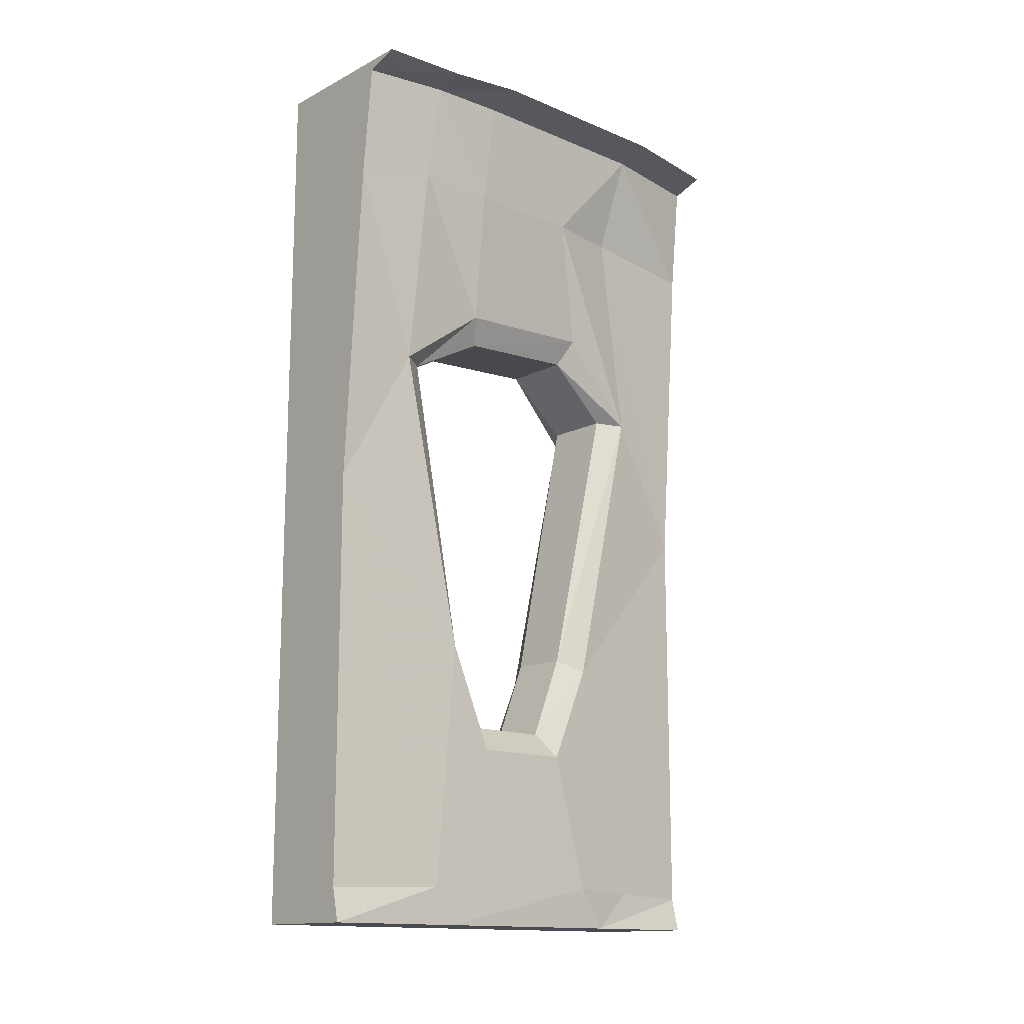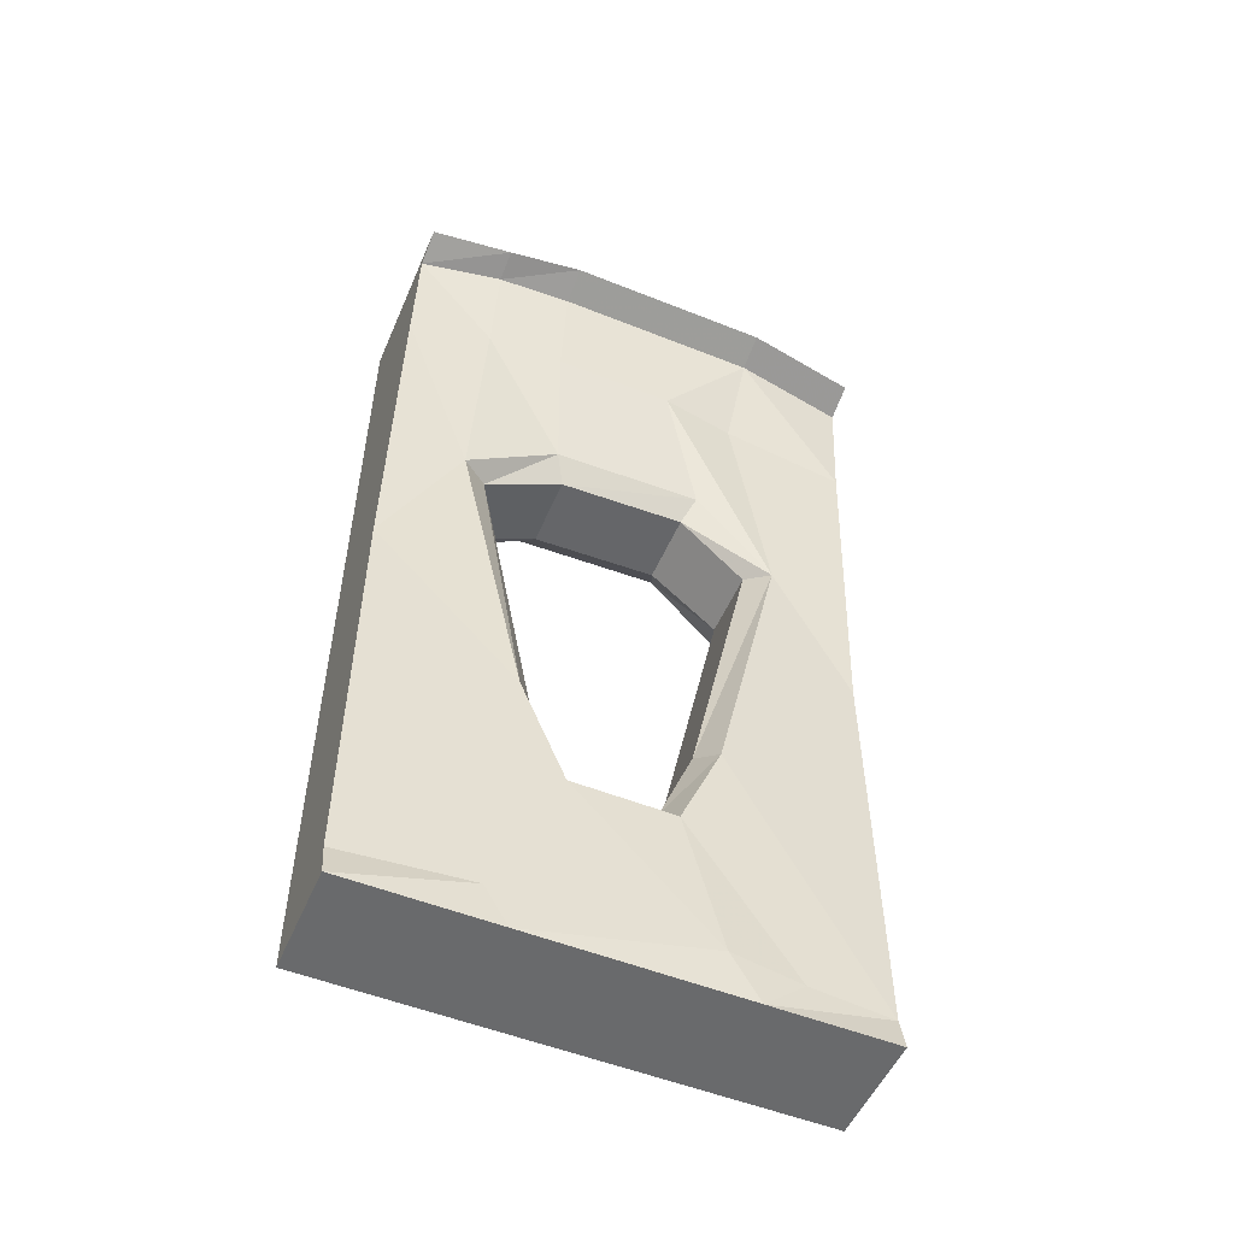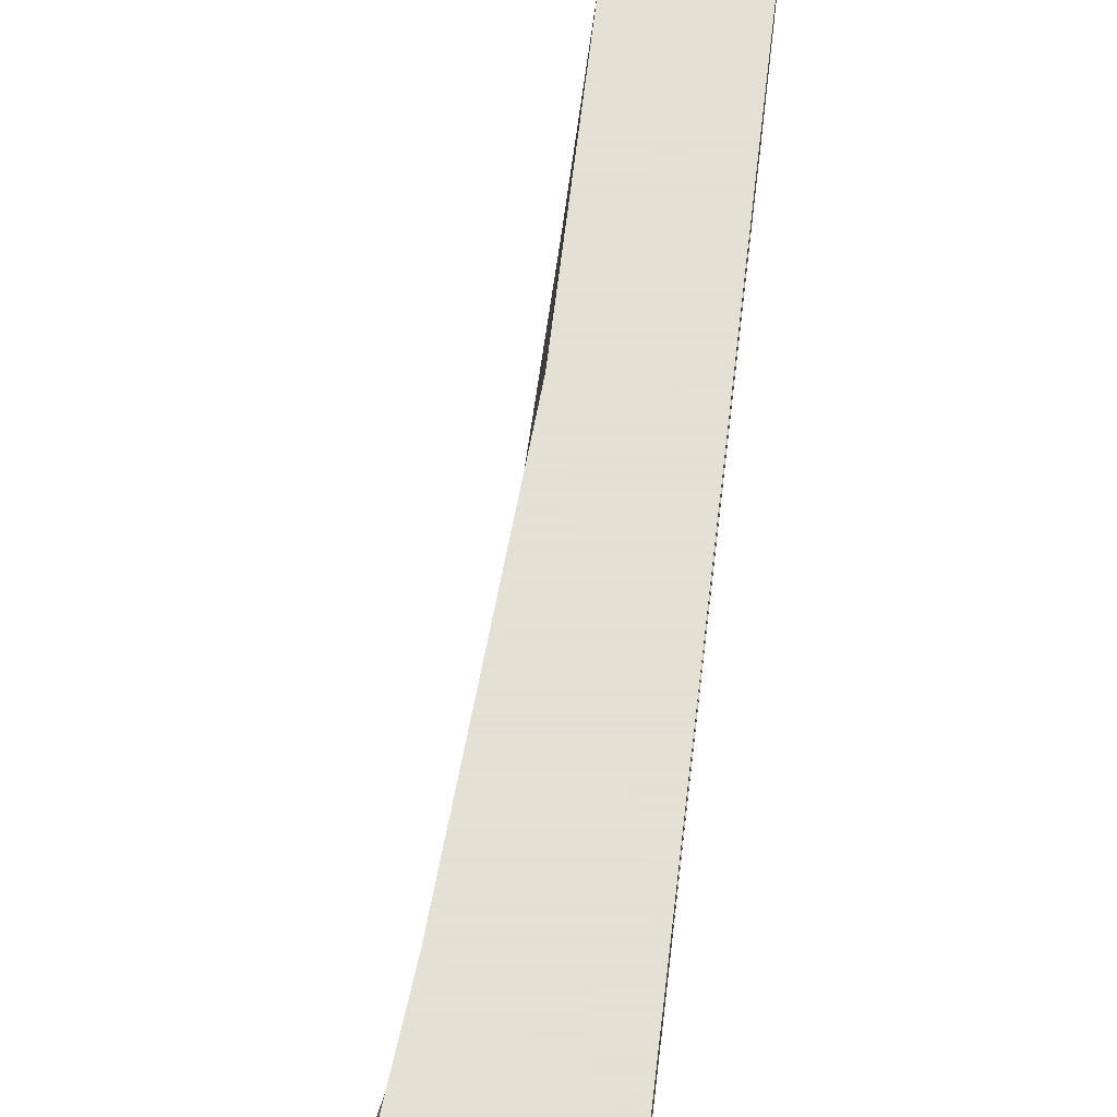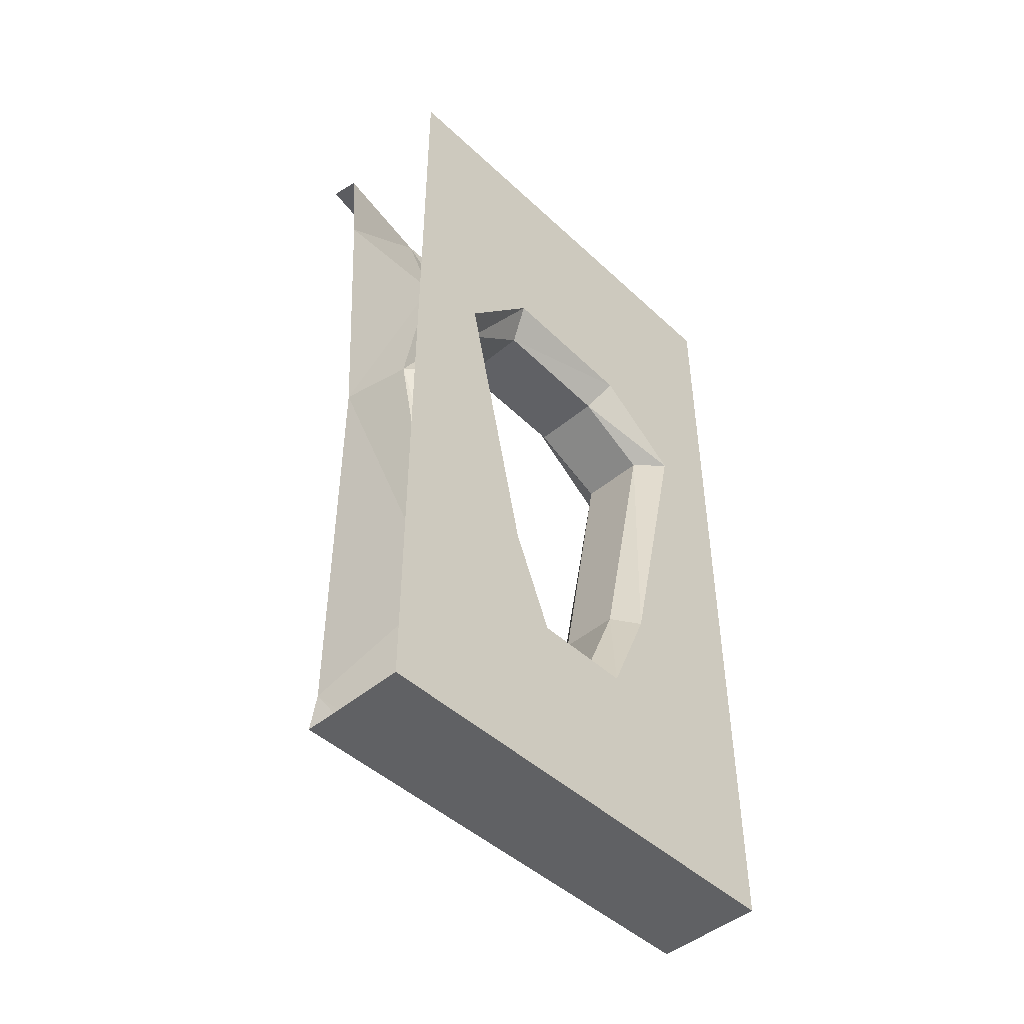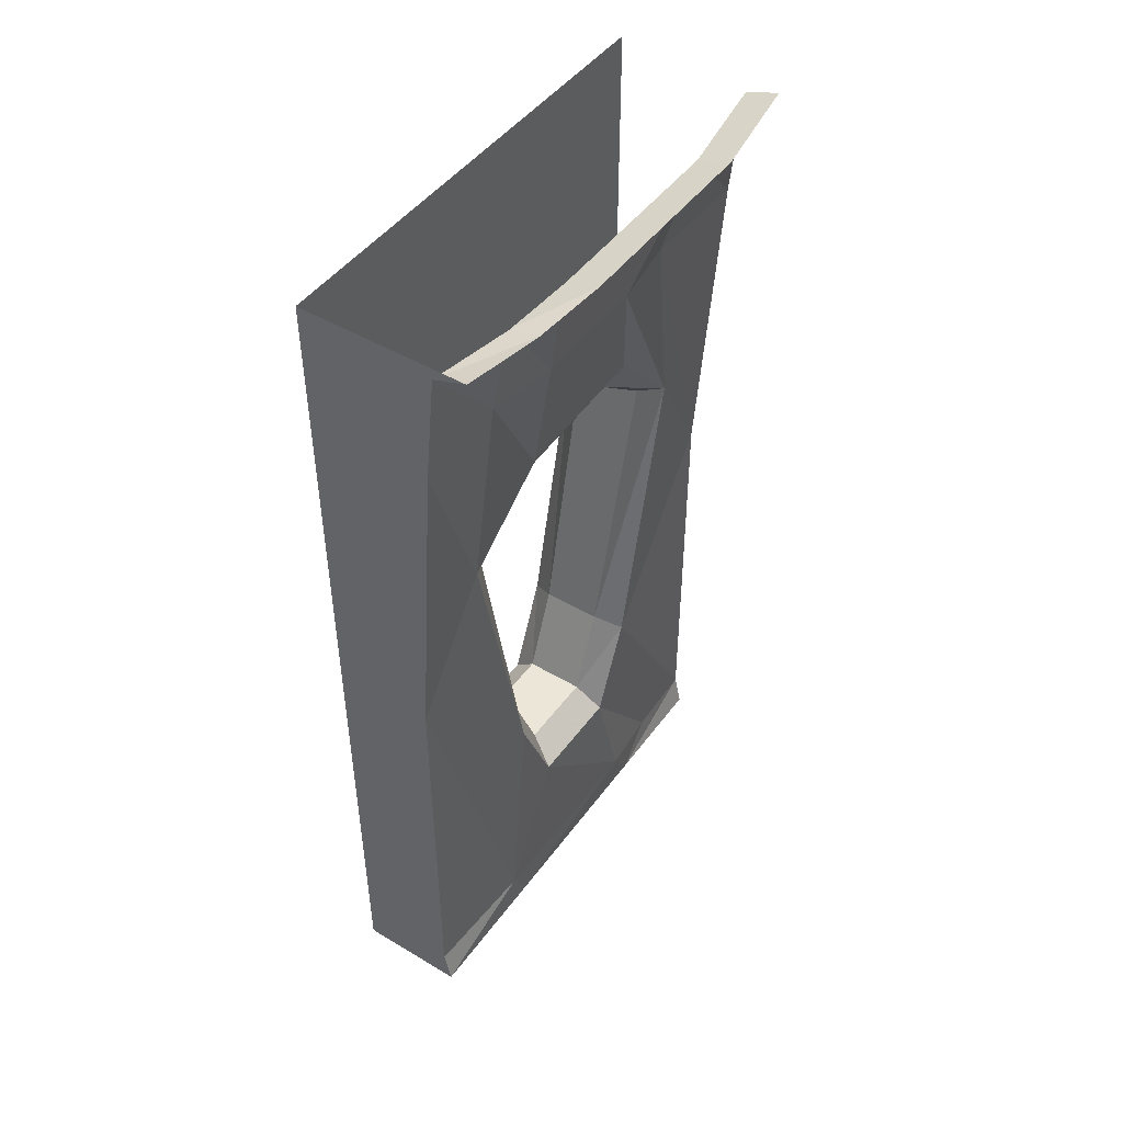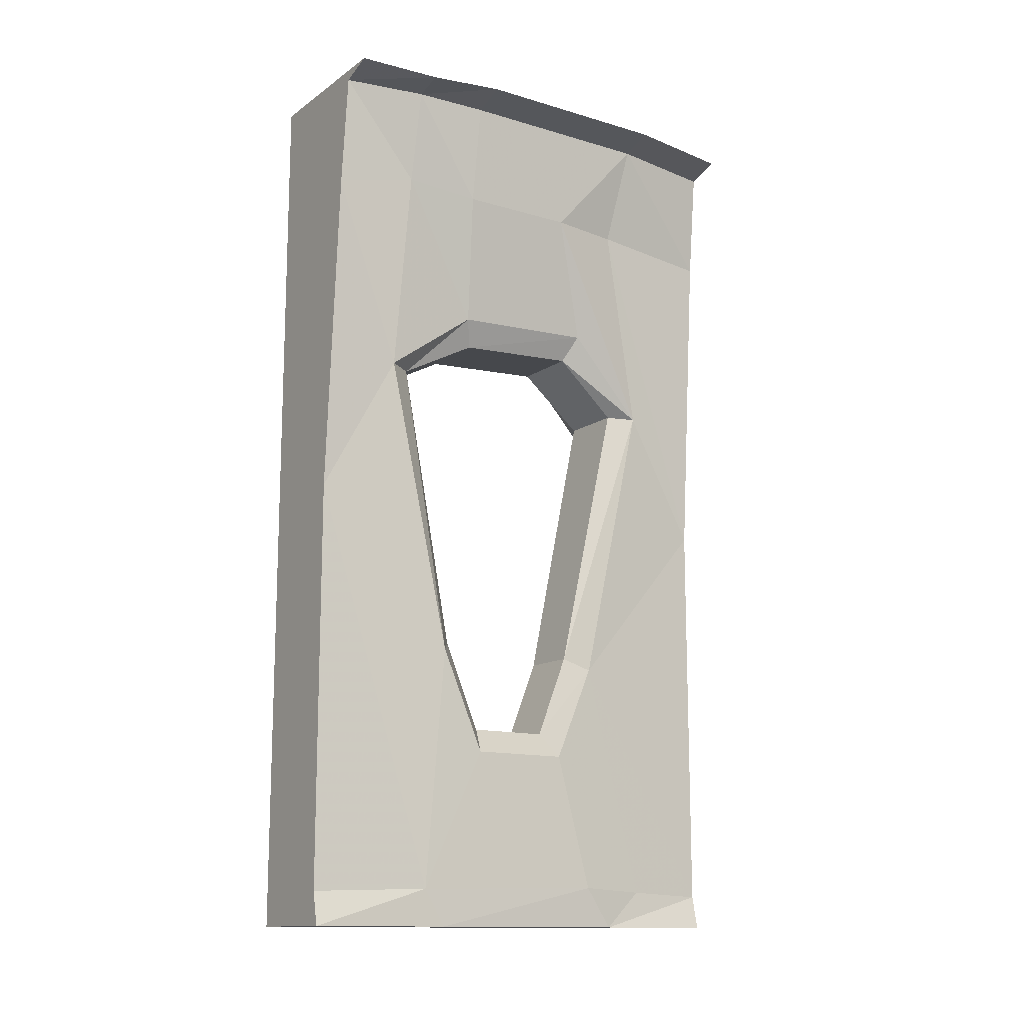
<metadata>
{"format":"obj","ext":"obj","renderer":"f3d","projection":"perspective","resolution":1024,"background":"white","views":[{"elev":-14.4,"azim":47.7,"up":"+Y"},{"elev":-52.9,"azim":66.8,"up":"+Y"},{"elev":66.2,"azim":-173.1,"up":"+Z"},{"elev":-46.8,"azim":-136.4,"up":"+Y"},{"elev":46.5,"azim":34.1,"up":"+Y"},{"elev":-13.4,"azim":56.1,"up":"+Y"}]}
</metadata>
<code>
v -0.5 -1.875 0.2422
v -0.5 -1.281 0.2031
v -0.5 -1.5 0.1094
v -0.5 -1.875 0.0625
v -0.2734 -1.875 0.1953
v -0.2734 -1.875 0.3828
v -0.5 -1.875 0.5
v -0.5 -0.9453 0.5
v -0.5 -0.6484 0.3438
v -0.4453 -0.6484 0.2891
v -0.4453 -1.258 0.1641
v -0.4453 -1.445 0.08594
v -0.5 -1.5 -0.1016
v -0.5 -1.875 -0.1953
v -0.2734 -1.875 -0.0625
v -0.2656 -1.789 -0.1797
v -0.2734 -1.797 0.2422
v -0.2734 -1.875 0.5
v -0.2891 -1.805 0.5
v -0.2891 -0.9453 0.5
v -0.5 -0.2578 0.5
v -0.5 -0.2344 0.2344
v -0.5 -0.5078 0.1484
v -0.4453 -0.5625 0.125
v -0.2969 -0.5625 0.125
v -0.3047 -0.6484 0.2891
v -0.3203 -1.258 0.1641
v -0.3203 -1.445 0.08594
v -0.4453 -1.445 -0.08594
v -0.5 -1.297 -0.1875
v -0.5 -1.875 -0.3828
v -0.2734 -1.875 -0.5
v -0.2734 -1.875 -0.2422
v -0.2812 -1.797 -0.3281
v -0.2656 -1.5 -0.1016
v -0.2656 -1.5 0.1094
v -0.2656 -1.281 0.2031
v -0.5 -0.2344 0.07812
v -0.5 -0.4922 -0.1641
v -0.4453 -0.5469 -0.1406
v -0.2969 -0.5469 -0.1406
v -0.2656 -0.4922 -0.1641
v -0.2656 -0.5078 0.1484
v -0.2656 -0.6484 0.3438
v -0.3203 -1.445 -0.08594
v -0.4453 -1.266 -0.1562
v -0.5 -0.6719 -0.3281
v -0.5 -0.9453 -0.5
v -0.5 -1.875 -0.5
v -0.5 -0.07812 0.07812
v -0.5 -0.07812 -0.1719
v -0.5 -0.2344 -0.1719
v -0.5 -0.07812 0.25
v -0.5 0 0.25
v -0.5 0 0.07812
v -0.5 0 -0.1719
v -0.5 -0.07812 -0.3281
v -0.5 -0.2188 -0.3281
v -0.5 -0.07812 -0.5
v -0.5 -0.2578 -0.5
v -0.5 0 -0.3281
v -0.5 0 -0.5
v -0.5 -0.07812 0.5
v -0.5 0 0.5
v -0.1797 -0.02344 -0.07812
v -0.1797 -0.02344 0.1719
v -0.2109 -0.2344 0.1719
v -0.2109 -0.2344 -0.07812
v -0.1797 -0.02344 -0.2578
v -0.1094 0 -0.2578
v -0.1094 0 -0.07812
v -0.1094 0 0.1719
v -0.1875 -0.02344 0.3281
v -0.2266 -0.2188 0.3281
v -0.2656 -0.6719 -0.3281
v -0.2344 -0.2344 -0.2344
v -0.2422 -0.2578 -0.5
v -0.2188 -0.02344 -0.5
v -0.1484 0 -0.5
v -0.2188 -0.02344 0.5
v -0.2422 -0.2578 0.5
v -0.125 -0.007812 0.3281
v -0.1484 0 0.5
v -0.2891 -1.805 -0.5
v -0.2656 -1.297 -0.1875
v -0.2891 -0.9453 -0.5
v -0.3203 -1.266 -0.1562
v -0.4453 -0.6641 -0.2812
v -0.3047 -0.6641 -0.2812
f 1 2 3
f 1 3 4
f 1 4 5
f 1 5 6
f 1 6 7
f 1 7 8
f 1 8 2
f 2 9 10
f 2 10 11
f 2 11 3
f 3 11 12
f 3 12 13
f 3 13 14
f 3 14 4
f 4 14 15
f 4 15 5
f 5 15 16
f 5 16 17
f 5 17 6
f 6 17 18
f 6 18 7
f 7 18 19
f 7 19 8
f 8 19 20
f 9 23 24
f 9 24 10
f 10 24 25
f 10 25 26
f 10 26 11
f 11 26 27
f 11 27 12
f 12 27 28
f 12 28 29
f 12 29 13
f 13 29 30
f 13 30 31
f 13 31 14
f 14 31 32
f 14 32 33
f 14 33 15
f 15 33 16
f 16 33 34
f 16 34 35
f 16 35 36
f 16 36 17
f 17 36 37
f 17 37 20
f 17 20 19
f 17 19 18
f 23 39 40
f 23 40 24
f 24 40 41
f 24 41 25
f 25 41 42
f 25 42 43
f 25 43 26
f 26 43 44
f 26 44 37
f 26 37 27
f 27 37 36
f 27 36 28
f 28 36 45
f 28 45 29
f 29 45 46
f 29 46 30
f 30 46 47
f 30 48 49
f 30 49 31
f 31 49 32
f 84 34 33
f 84 33 32
f 85 75 87
f 85 87 45
f 85 45 35
f 85 35 34
f 85 34 84
f 85 84 86
f 39 47 88
f 39 88 40
f 40 88 89
f 40 89 41
f 41 89 75
f 41 75 42
f 47 46 88
f 88 46 87
f 88 87 89
f 89 87 75
f 36 35 45
f 45 87 46
f 2 8 9
f 8 20 21
f 8 21 9
f 9 21 22
f 9 22 23
f 22 38 23
f 23 38 39
f 30 47 48
f 52 58 47
f 52 47 39
f 52 39 38
f 48 58 60
f 58 48 47
f 67 74 43
f 67 43 42
f 67 42 68
f 68 42 75
f 68 75 76
f 81 21 20
f 81 20 44
f 81 44 74
f 74 44 43
f 20 37 44
f 85 86 75
f 86 77 76
f 86 76 75
f 50 51 52
f 50 52 38
f 50 38 53
f 50 53 54
f 50 54 55
f 50 55 51
f 51 55 56
f 51 56 57
f 51 57 52
f 52 57 58
f 59 60 58
f 59 58 57
f 59 57 61
f 59 61 62
f 53 21 63
f 53 63 64
f 53 64 54
f 22 53 38
f 53 22 21
f 56 61 57
f 65 66 67
f 65 67 68
f 65 68 69
f 65 69 70
f 65 70 71
f 65 71 66
f 66 71 72
f 66 72 73
f 66 73 67
f 67 73 74
f 68 76 69
f 69 76 77
f 69 77 78
f 69 78 79
f 69 79 70
f 80 81 74
f 80 74 73
f 80 73 82
f 80 82 83
f 80 83 64
f 80 64 81
f 81 64 63
f 81 63 21
f 72 82 73

</code>
